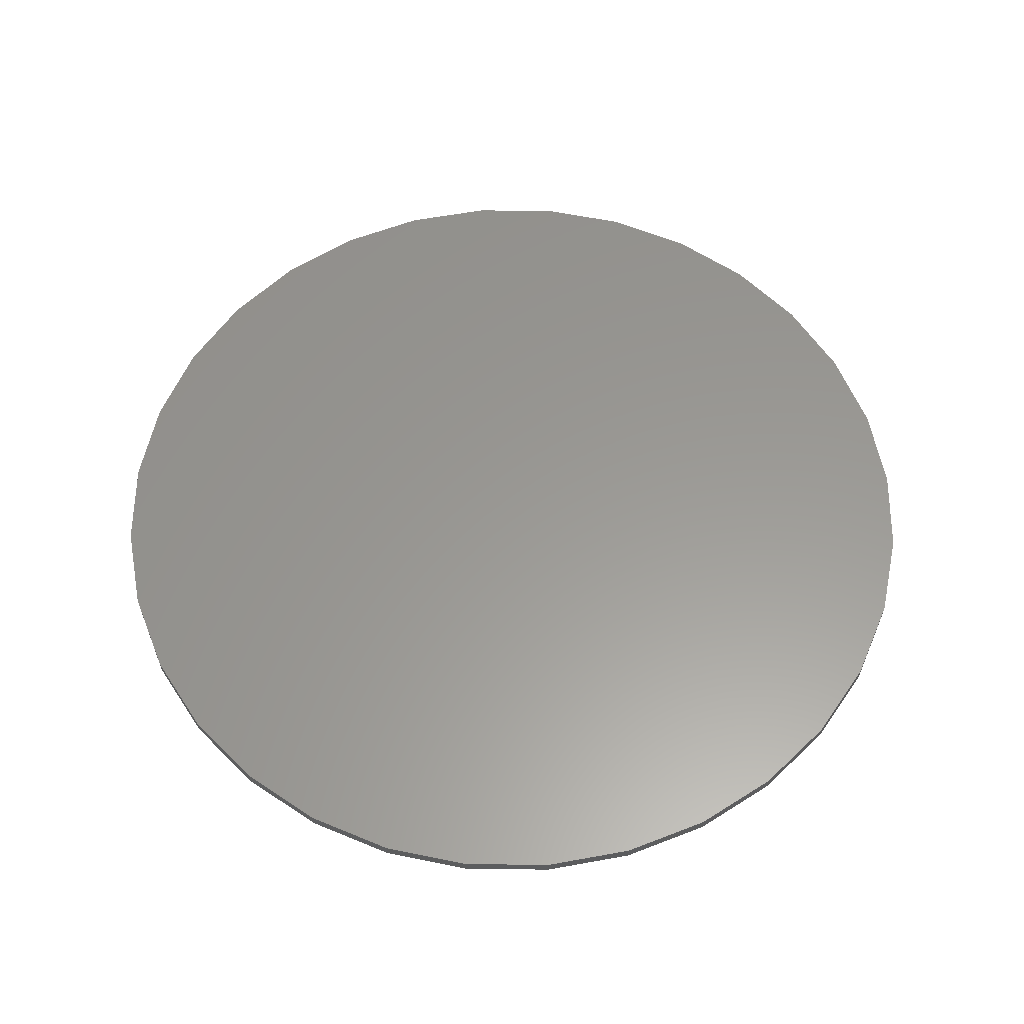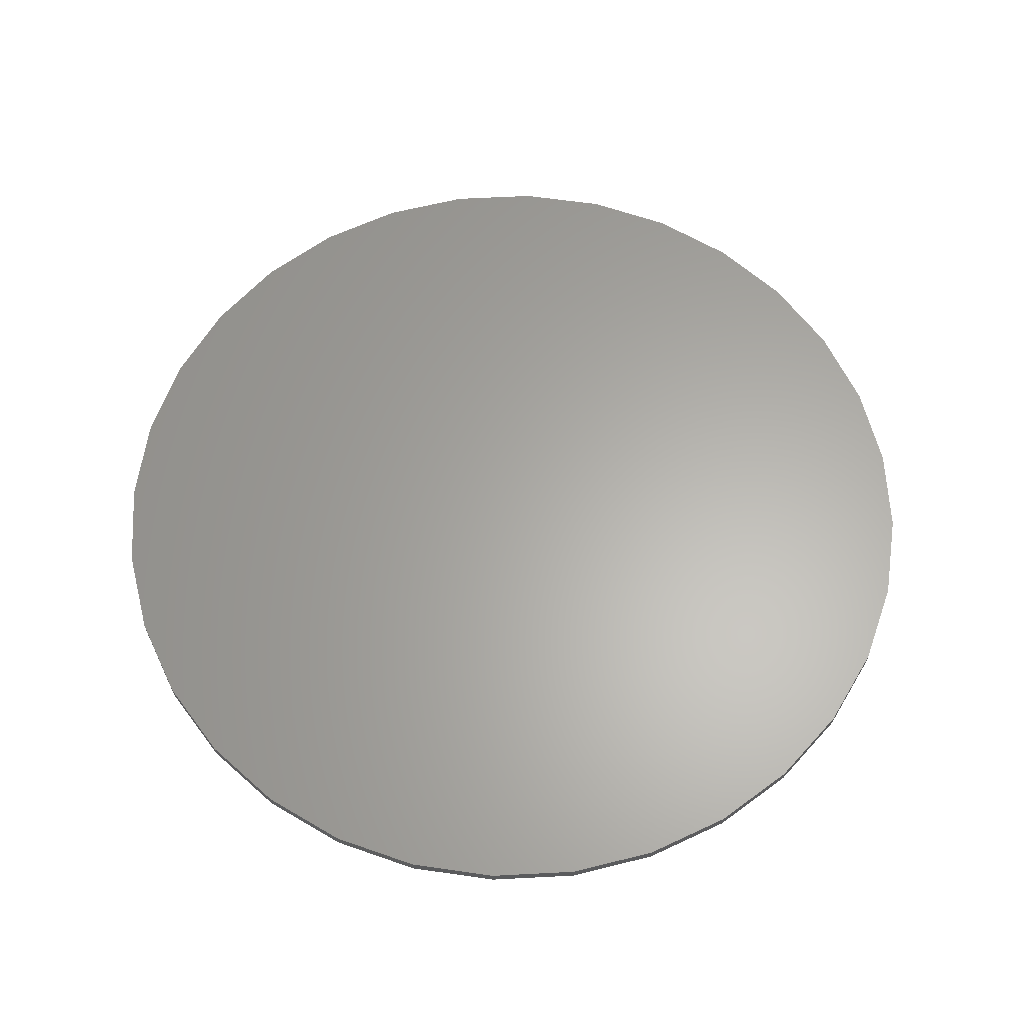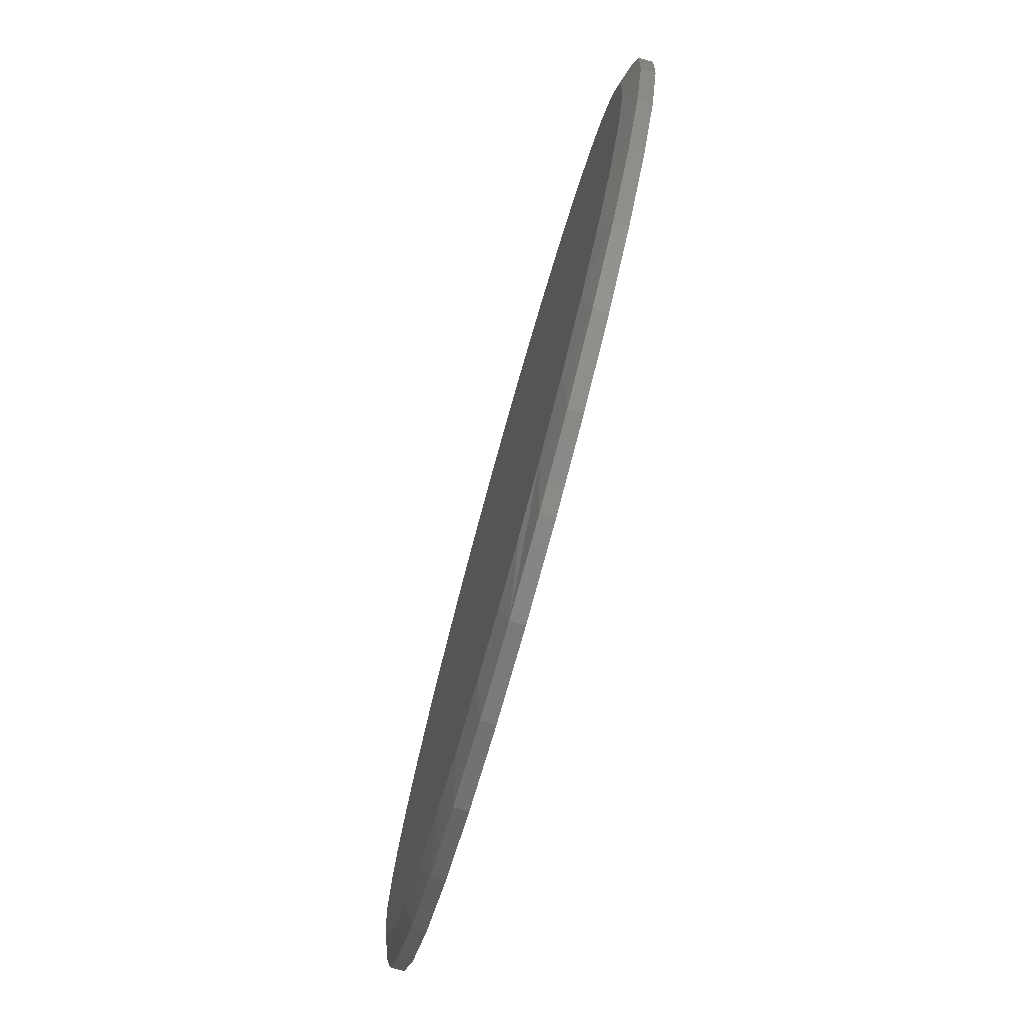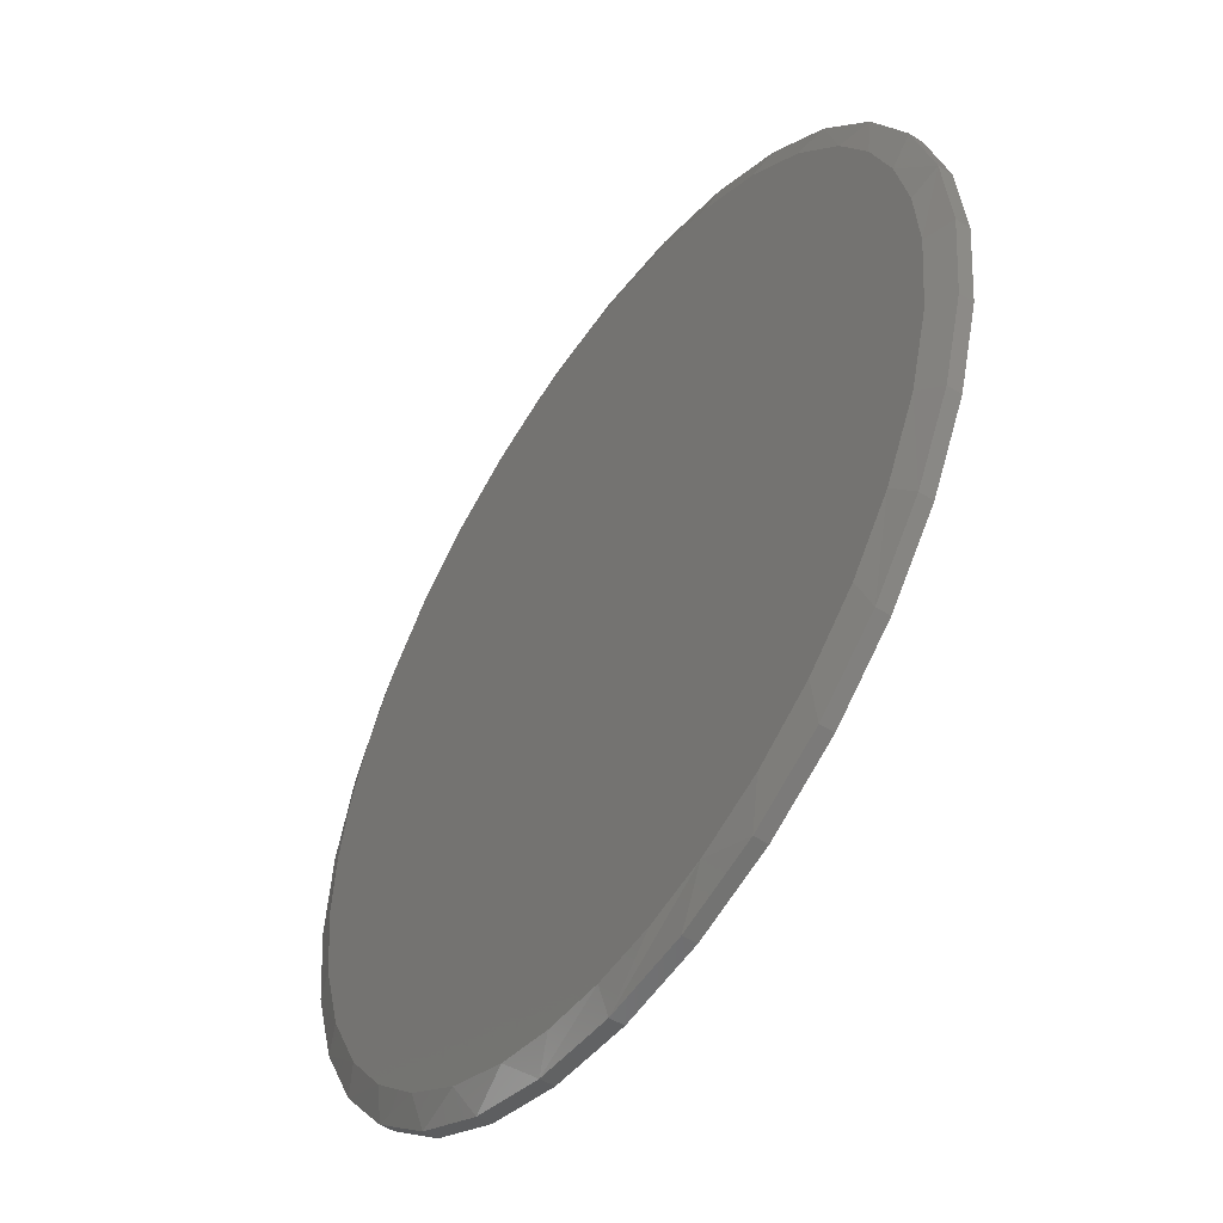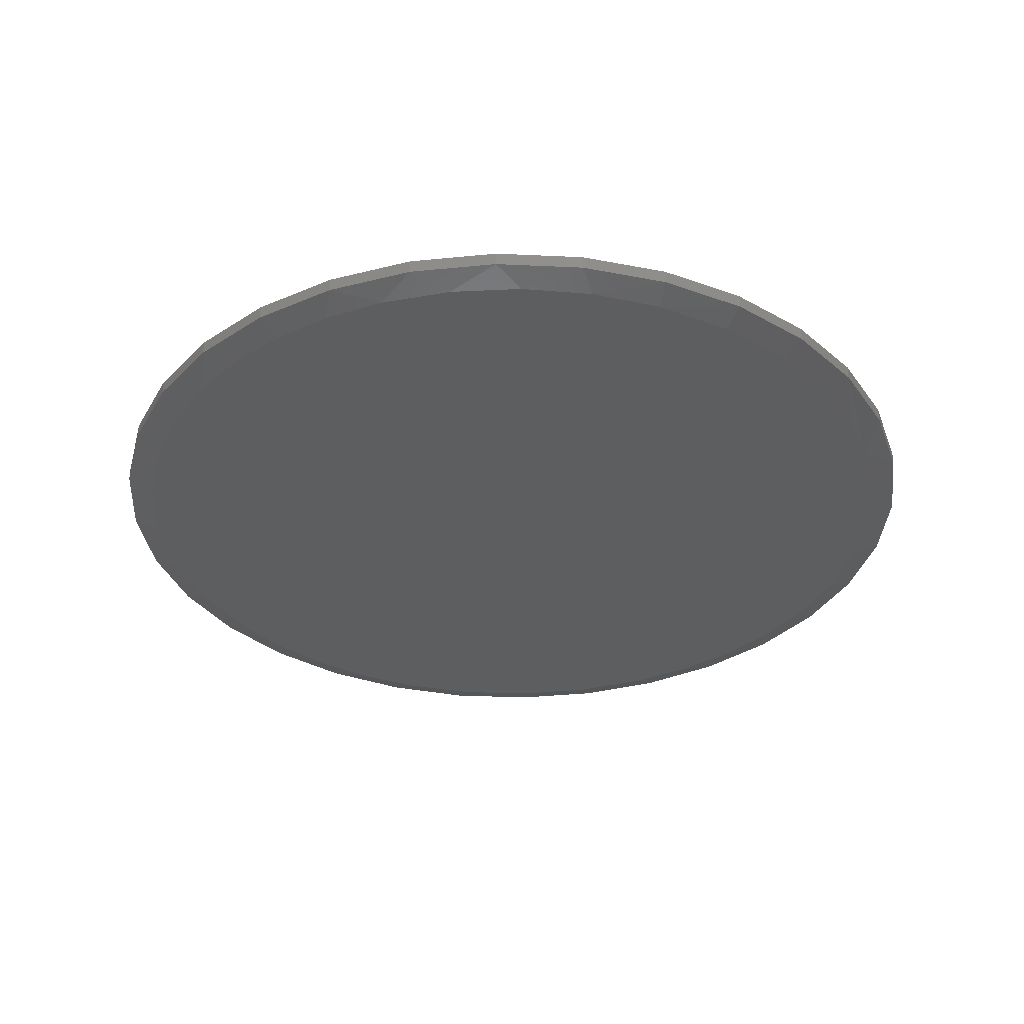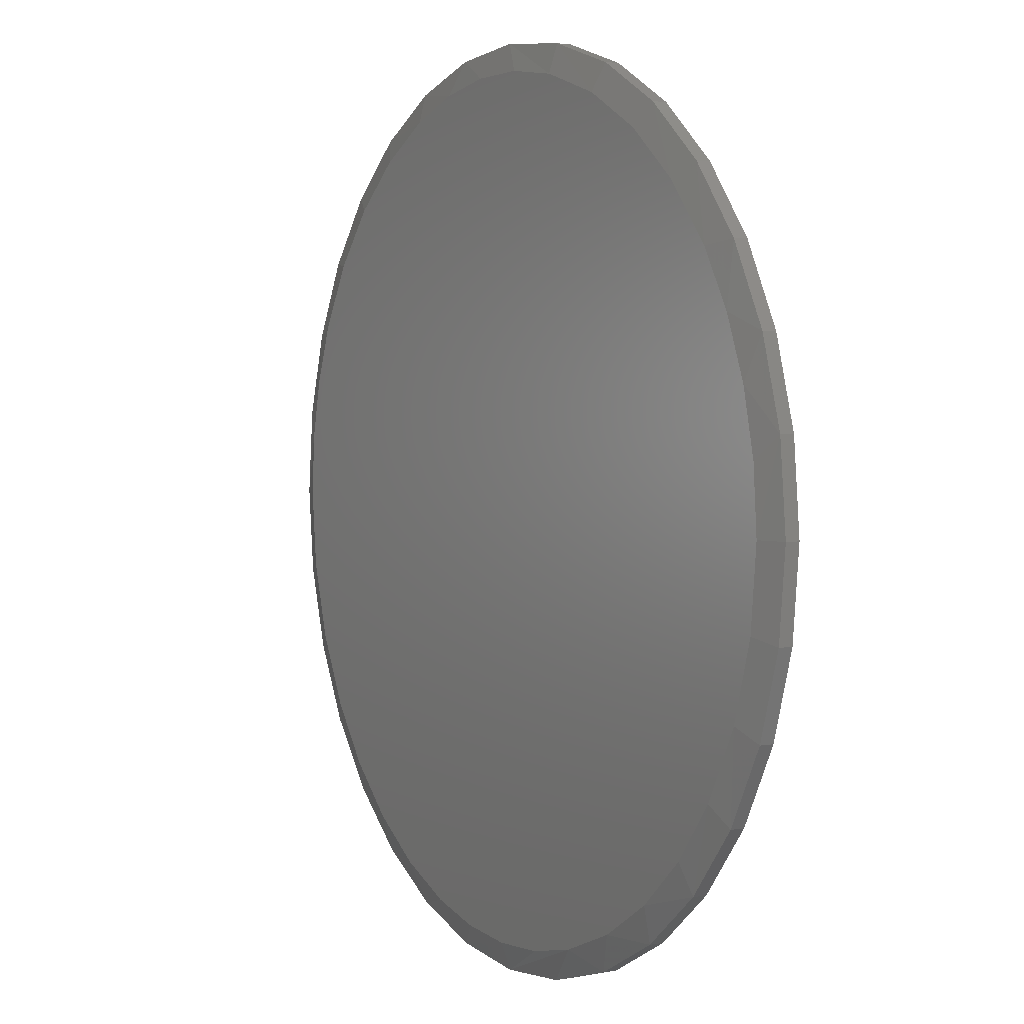
<metadata>
{"format":"stl","ext":"stl","renderer":"f3d","projection":"perspective","resolution":1024,"background":"white","views":[{"elev":59.2,"azim":-27.5,"up":"+Y"},{"elev":63.0,"azim":-8.6,"up":"+Y"},{"elev":-78.8,"azim":74.4,"up":"+Z"},{"elev":-50.8,"azim":55.5,"up":"+Z"},{"elev":-34.1,"azim":-144.2,"up":"+Y"},{"elev":3.6,"azim":59.9,"up":"+Z"}]}
</metadata>
<code>
# stl→obj: 101 verts, 198 faces
v 0.1571 -0.03906 0.6952
v 0.04837 -0.03906 0.7099
v -0.06134 -0.03906 0.7076
v -0.1694 -0.03906 0.6886
v 0.2825 -0.03906 0.6558
v -0.2732 -0.03906 0.6531
v 0.3986 -0.03906 0.5941
v -0.3853 -0.03906 0.5924
v 0.5012 -0.03906 0.512
v -0.4847 -0.03906 0.5128
v 0.5871 -0.03906 0.4124
v -0.5682 -0.03906 0.4167
v 0.6437 -0.03906 0.3183
v -0.6333 -0.03906 0.3072
v 0.6851 -0.03906 0.2165
v -0.6718 -0.03906 0.2086
v 0.7104 -0.03906 0.1096
v -0.6953 -0.03906 0.1055
v 0.7189 -0.03906 -2.01e-16
v -0.7031 -0.03906 2.145e-07
v 0.7058 -0.03906 -0.136
v -0.69 -0.03906 -0.136
v 0.6669 -0.03906 -0.2669
v -0.6511 -0.03906 -0.2669
v 0.6037 -0.03906 -0.388
v -0.5879 -0.03906 -0.388
v 0.5279 -0.03906 -0.4849
v -0.5121 -0.03906 -0.4849
v 0.4365 -0.03906 -0.5673
v -0.4208 -0.03906 -0.5673
v 0.3323 -0.03906 -0.6327
v -0.3165 -0.03906 -0.6327
v 0.2184 -0.03906 -0.6791
v -0.2026 -0.03906 -0.6791
v 0.1144 -0.03906 -0.703
v -0.09856 -0.03906 -0.703
v 0.007895 -0.03906 -0.711
v 0.7658 1.674e-16 -9.282e-17
v 0.7658 -0.02344 -2.784e-16
v 0.7512 1.658e-16 -0.1479
v 0.7512 -0.02344 -0.1479
v 0.7081 1.61e-16 -0.29
v 0.7081 -0.02344 -0.29
v 0.6381 1.532e-16 -0.4211
v 0.6381 -0.02344 -0.4211
v 0.5438 1.428e-16 -0.5359
v 0.5438 -0.02344 -0.5359
v 0.429 1.3e-16 -0.6302
v 0.429 -0.02344 -0.6302
v 0.2979 1.155e-16 -0.7002
v 0.2979 -0.02344 -0.7002
v 0.1558 9.968e-17 -0.7433
v 0.1558 -0.02344 -0.7433
v 0.007895 8.327e-17 -0.7579
v 0.007895 -0.02344 -0.7579
v -0.14 6.685e-17 -0.7433
v -0.14 -0.02344 -0.7433
v -0.2821 5.107e-17 -0.7002
v -0.2821 -0.02344 -0.7002
v -0.4132 3.652e-17 -0.6302
v -0.4132 -0.02344 -0.6302
v -0.528 2.377e-17 -0.5359
v -0.528 -0.02344 -0.5359
v -0.6223 1.33e-17 -0.4211
v -0.6223 -0.02344 -0.4211
v -0.6923 5.529e-18 -0.29
v -0.6923 -0.02344 -0.29
v -0.7354 7.403e-19 -0.1479
v -0.7354 -0.02344 -0.1479
v -0.75 -8.765e-19 9.281e-17
v -0.75 -0.02344 9.281e-17
v -0.7354 7.403e-19 0.1479
v -0.7354 -0.02344 0.1479
v -0.6923 5.529e-18 0.29
v -0.6923 -0.02344 0.29
v -0.6223 1.33e-17 0.4211
v -0.6223 -0.02344 0.4211
v -0.528 2.377e-17 0.5359
v -0.528 -0.02344 0.5359
v -0.4132 3.652e-17 0.6302
v -0.4132 -0.02344 0.6302
v -0.2821 5.107e-17 0.7002
v -0.2821 -0.02344 0.7002
v -0.14 6.685e-17 0.7433
v -0.14 -0.02344 0.7433
v 0.007895 8.327e-17 0.7579
v 0.007895 -0.02344 0.7579
v 0.1558 9.968e-17 0.7433
v 0.1558 -0.02344 0.7433
v 0.2979 1.155e-16 0.7002
v 0.2979 -0.02344 0.7002
v 0.429 1.3e-16 0.6302
v 0.429 -0.02344 0.6302
v 0.5438 1.428e-16 0.5359
v 0.5438 -0.02344 0.5359
v 0.6381 1.532e-16 0.4211
v 0.6381 -0.02344 0.4211
v 0.7081 1.61e-16 0.29
v 0.7081 -0.02344 0.29
v 0.7512 1.658e-16 0.1479
v 0.7512 -0.02344 0.1479
f 1 2 3
f 3 4 1
f 1 4 5
f 5 4 6
f 5 6 7
f 7 6 8
f 7 8 9
f 9 8 10
f 9 10 11
f 11 10 12
f 11 12 13
f 13 12 14
f 13 14 15
f 15 14 16
f 15 16 17
f 17 16 18
f 17 18 19
f 19 18 20
f 19 20 21
f 21 20 22
f 21 22 23
f 23 22 24
f 23 24 25
f 25 24 26
f 25 26 27
f 27 26 28
f 27 28 29
f 29 28 30
f 29 30 31
f 31 30 32
f 31 32 33
f 33 32 34
f 33 34 35
f 35 34 36
f 35 36 37
f 38 39 40
f 40 39 41
f 40 41 42
f 42 41 43
f 42 43 44
f 44 43 45
f 44 45 46
f 46 45 47
f 46 47 48
f 48 47 49
f 48 49 50
f 50 49 51
f 50 51 52
f 52 51 53
f 52 53 54
f 54 53 55
f 54 55 56
f 56 55 57
f 56 57 58
f 58 57 59
f 58 59 60
f 60 59 61
f 60 61 62
f 62 61 63
f 62 63 64
f 64 63 65
f 64 65 66
f 66 65 67
f 66 67 68
f 68 67 69
f 68 69 70
f 70 69 71
f 70 71 72
f 72 71 73
f 72 73 74
f 74 73 75
f 74 75 76
f 76 75 77
f 76 77 78
f 78 77 79
f 78 79 80
f 80 79 81
f 80 81 82
f 82 81 83
f 82 83 84
f 84 83 85
f 84 85 86
f 86 85 87
f 86 87 88
f 88 87 89
f 88 89 90
f 90 89 91
f 90 91 92
f 92 91 93
f 92 93 94
f 94 93 95
f 94 95 96
f 96 95 97
f 96 97 98
f 98 97 99
f 98 99 100
f 100 99 101
f 100 101 38
f 38 101 39
f 99 97 13
f 15 99 13
f 15 101 99
f 87 85 3
f 4 85 83
f 3 85 4
f 16 75 73
f 14 75 16
f 71 20 18
f 71 18 16
f 71 16 73
f 15 17 101
f 101 17 19
f 101 19 39
f 13 97 11
f 11 97 95
f 11 95 9
f 9 95 93
f 9 93 7
f 7 93 91
f 7 91 5
f 3 2 87
f 87 2 1
f 87 1 89
f 89 1 5
f 89 5 91
f 4 83 6
f 6 83 81
f 6 81 8
f 8 81 79
f 8 79 10
f 10 79 77
f 10 77 12
f 12 77 75
f 12 75 14
f 31 51 49
f 31 49 29
f 49 47 29
f 33 55 53
f 53 51 33
f 33 51 31
f 32 61 59
f 32 59 34
f 59 57 34
f 34 57 36
f 57 37 36
f 30 63 61
f 30 61 32
f 55 33 35
f 55 35 37
f 37 57 55
f 65 26 67
f 67 26 24
f 67 24 69
f 69 24 22
f 69 22 71
f 71 22 20
f 25 45 23
f 23 45 43
f 23 43 21
f 21 43 41
f 21 41 19
f 19 41 39
f 45 25 47
f 47 25 27
f 47 27 29
f 26 65 28
f 28 65 63
f 28 63 30
f 86 88 84
f 54 56 52
f 52 56 58
f 52 58 50
f 50 58 60
f 50 60 48
f 48 60 62
f 48 62 46
f 46 62 64
f 46 64 44
f 44 64 66
f 44 66 42
f 42 66 68
f 42 68 40
f 40 68 70
f 40 70 38
f 38 70 72
f 38 72 100
f 100 72 74
f 100 74 98
f 98 74 76
f 98 76 96
f 96 76 78
f 96 78 94
f 94 78 80
f 94 80 92
f 92 80 82
f 92 82 90
f 90 82 84
f 90 84 88

</code>
